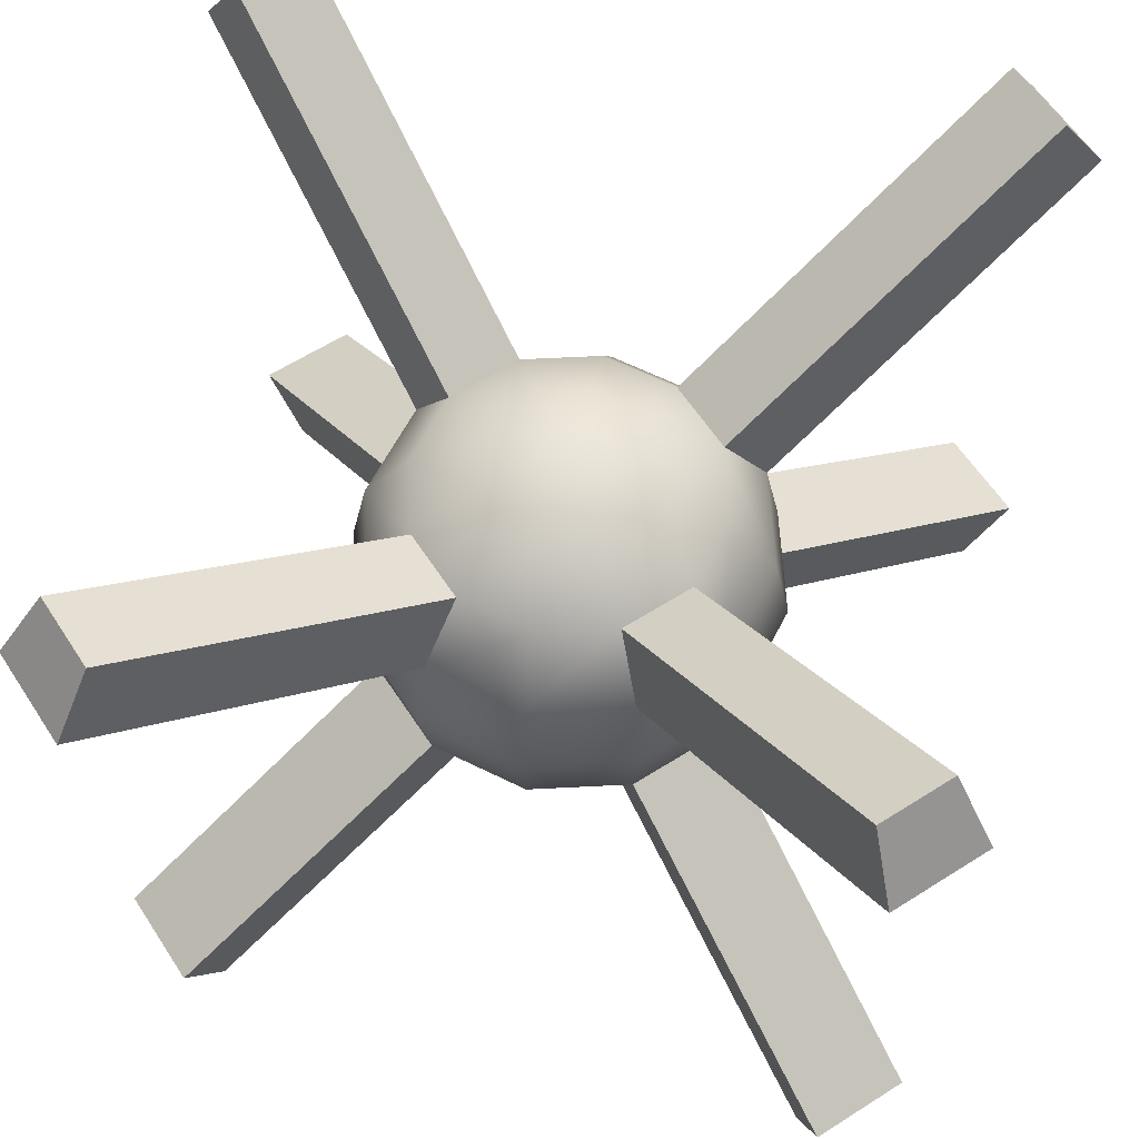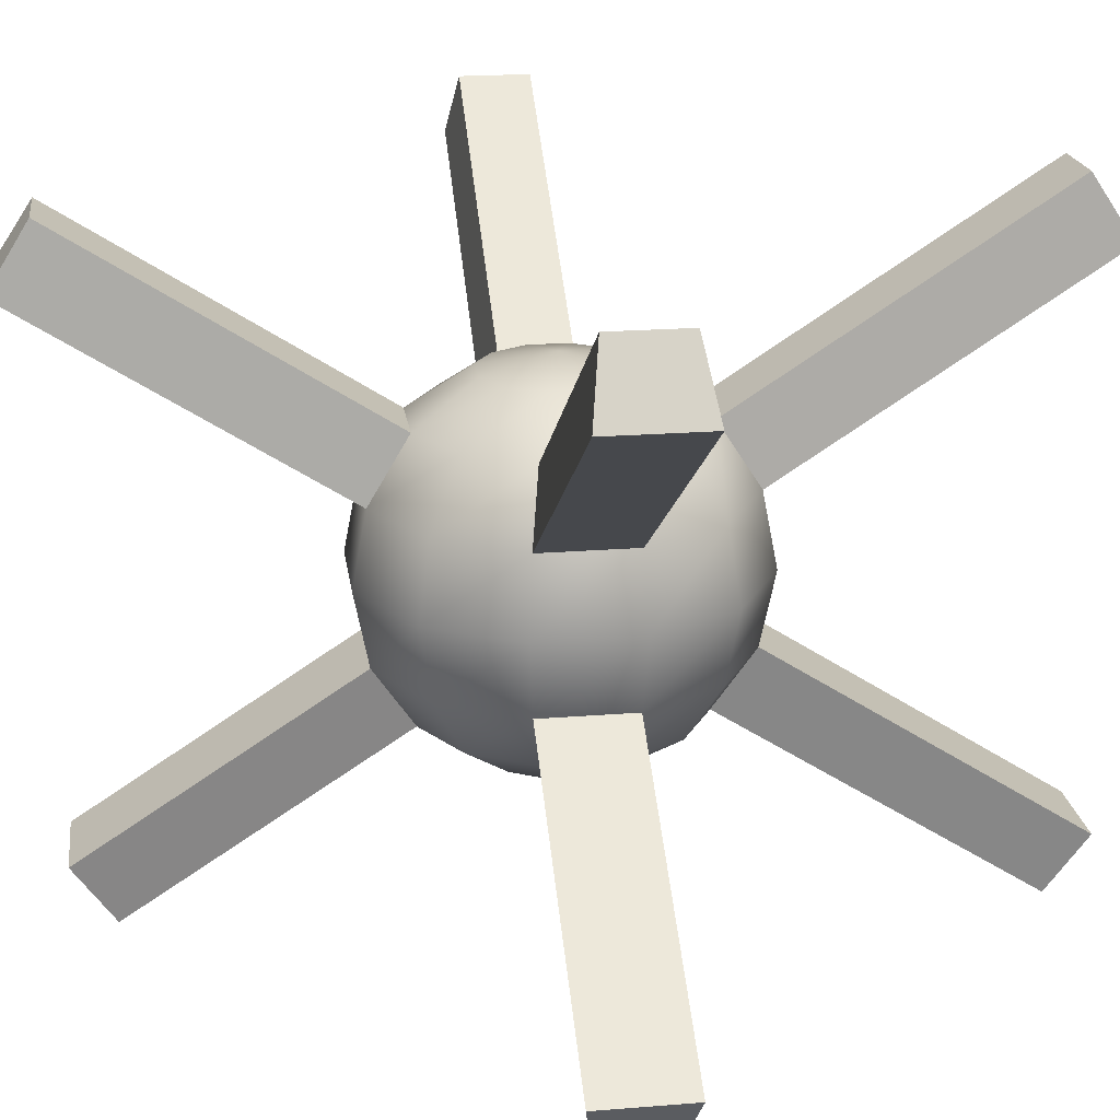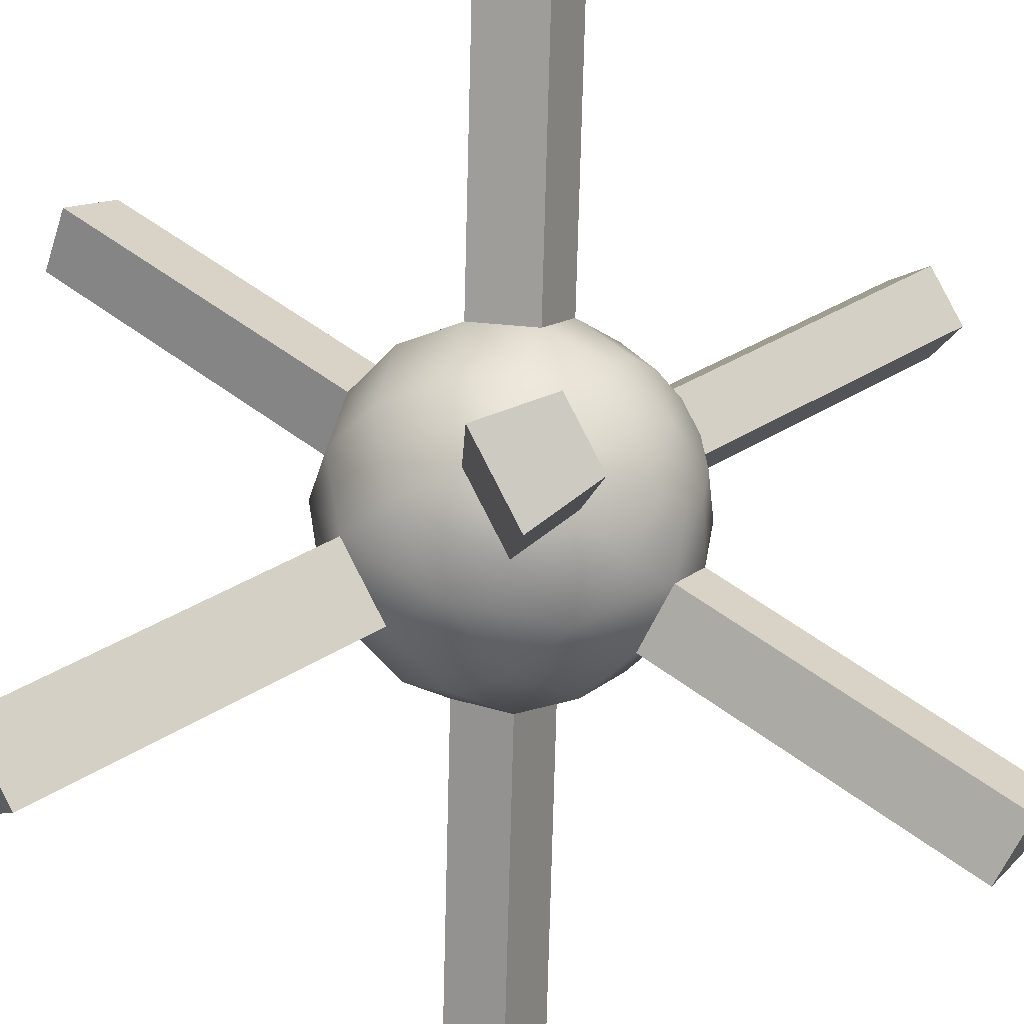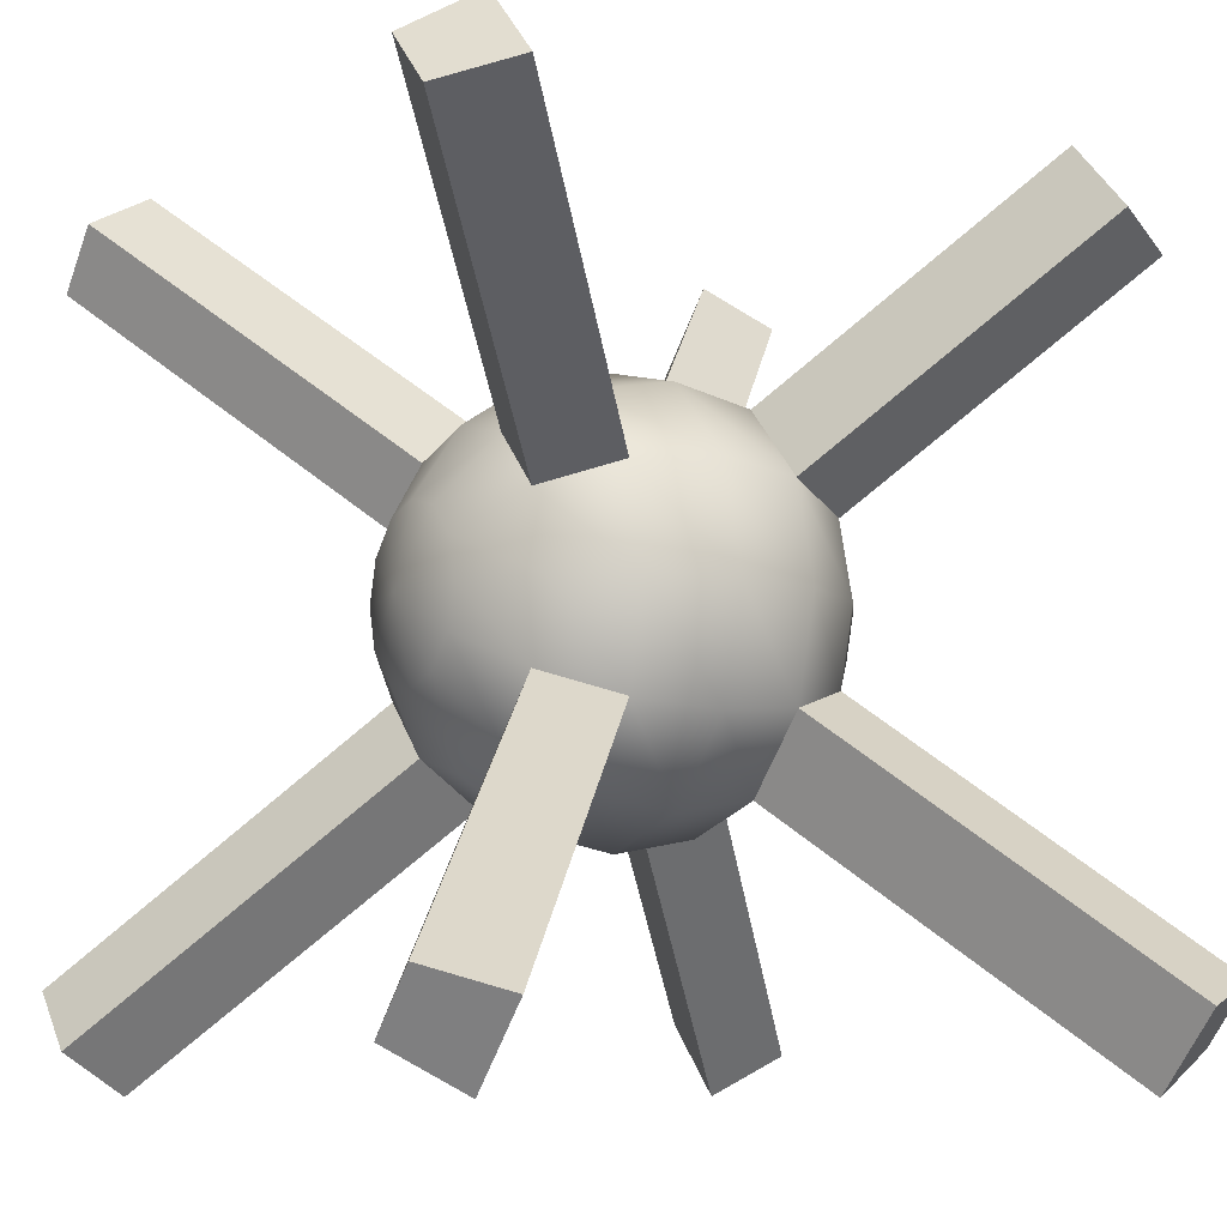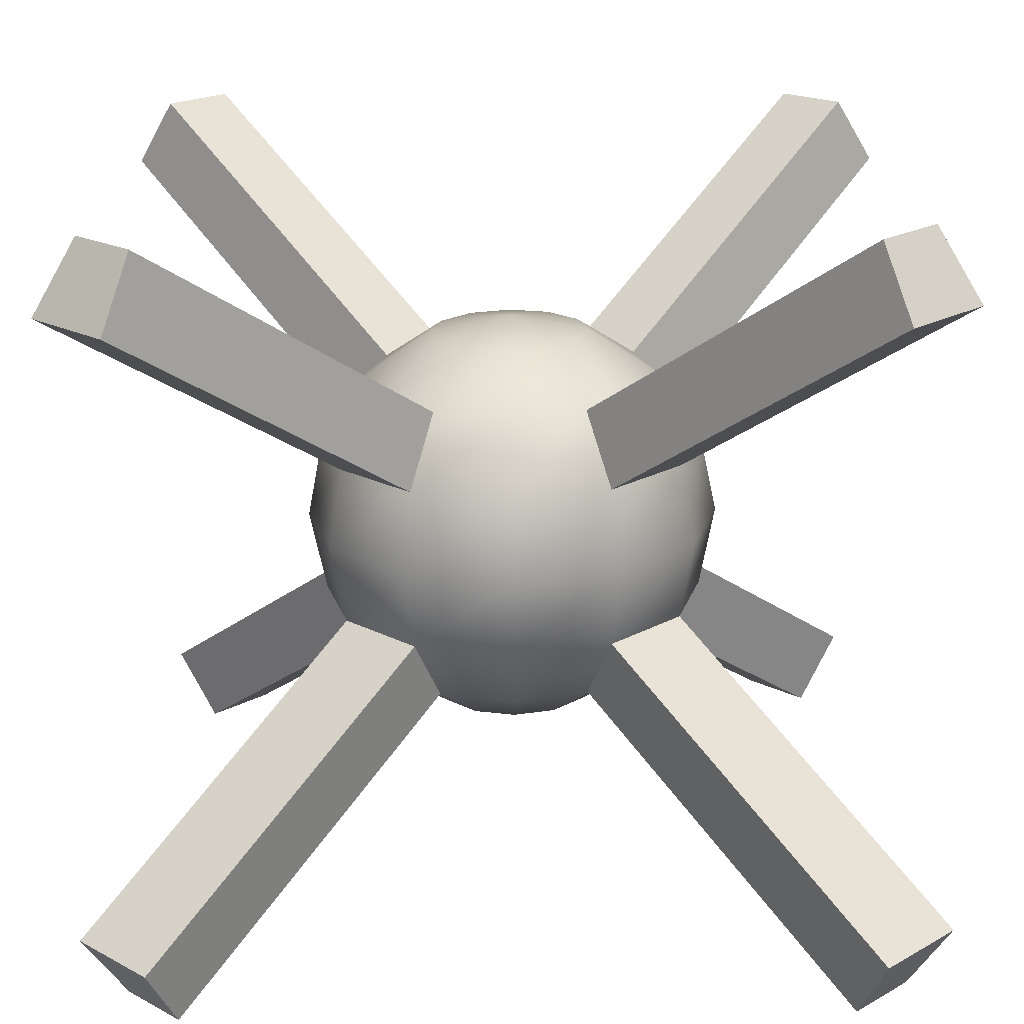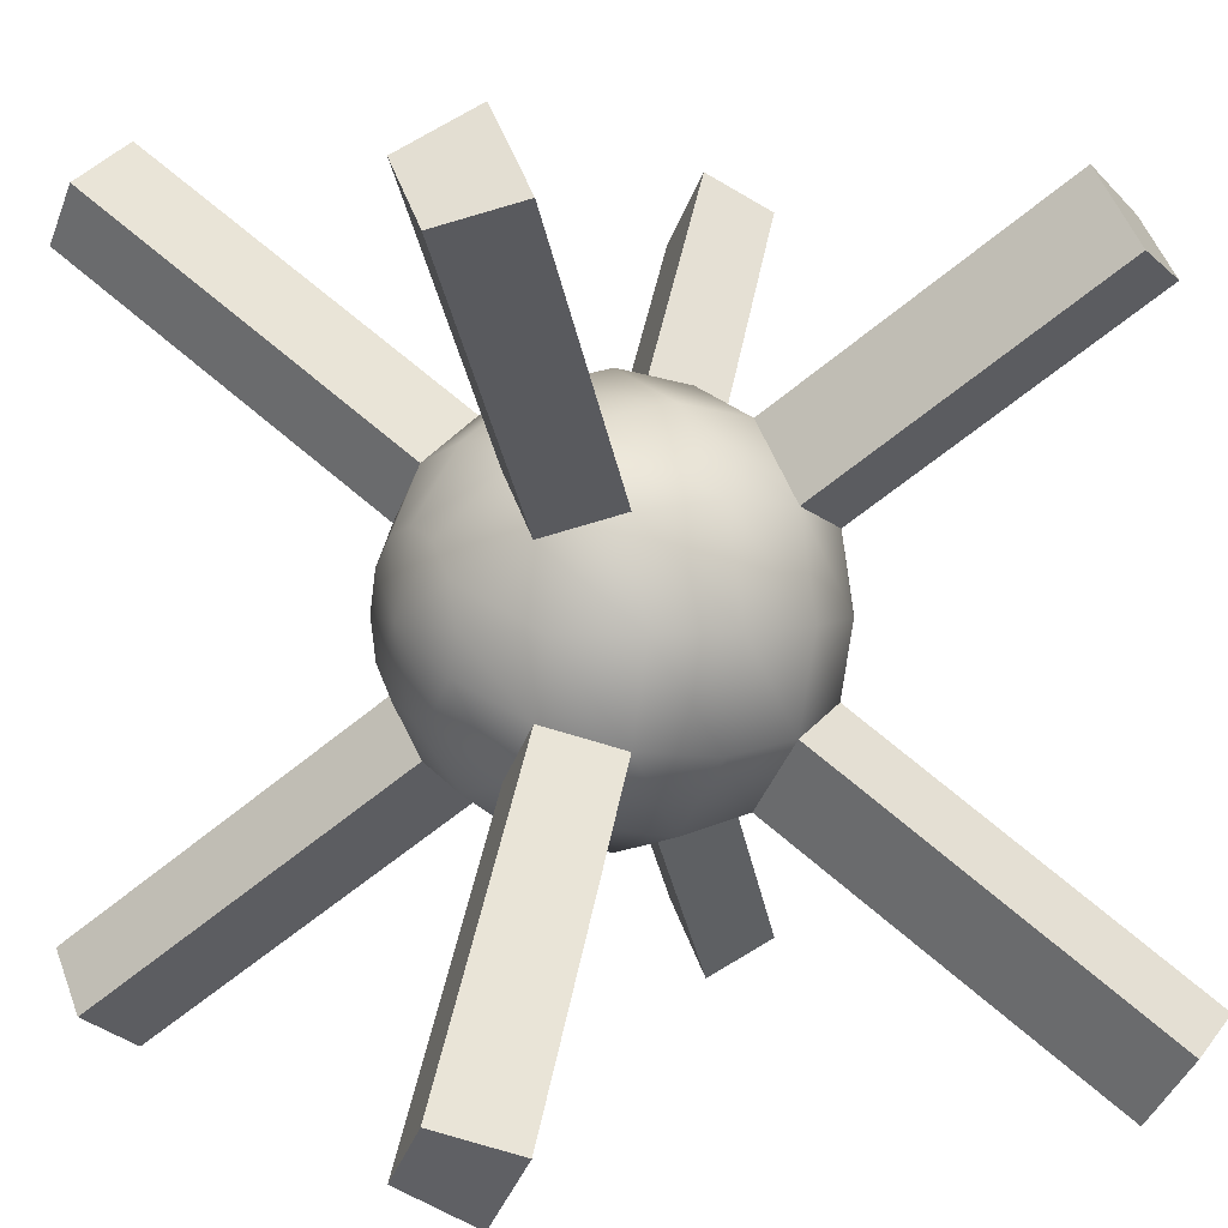
<metadata>
{"format":"obj","ext":"obj","renderer":"f3d","projection":"perspective","resolution":1024,"background":"white","views":[{"elev":60.6,"azim":12.0,"up":"+Y"},{"elev":20.9,"azim":36.9,"up":"+Y"},{"elev":-40.2,"azim":-49.5,"up":"+Z"},{"elev":-8.7,"azim":-119.5,"up":"+Z"},{"elev":-70.5,"azim":-179.2,"up":"+Z"},{"elev":5.1,"azim":-119.9,"up":"+Z"}]}
</metadata>
<code>
g mesh01
v -0.1451 -14.74 1e-05
v 5.358 -13.65 1e-05
v 10.02 -10.53 1e-05
v 13.14 -5.866 1e-05
v 14.24 -0.3629 1e-05
v 13.14 5.141 1e-05
v 10.02 9.806 1e-05
v 5.358 12.92 1e-05
v -0.1451 14.02 1e-05
v 4.621 -13.65 -2.752
v 8.661 -10.53 -5.084
v 11.36 -5.866 -6.643
v 12.31 -0.3629 -7.191
v 11.36 5.141 -6.643
v 8.661 9.806 -5.084
v 4.621 12.92 -2.752
v 2.607 -13.65 -4.766
v 4.939 -10.53 -8.807
v 6.498 -5.866 -11.51
v 7.045 -0.3629 -12.45
v 6.498 5.141 -11.51
v 4.939 9.806 -8.807
v 2.607 12.92 -4.766
v -0.1451 -13.65 -5.503
v -0.1451 -10.53 -10.17
v -0.1451 -5.866 -13.29
v -0.1451 -0.3629 -14.38
v -0.1451 5.141 -13.29
v -0.1451 9.806 -10.17
v -0.1451 12.92 -5.503
v -2.897 -13.65 -4.766
v -5.23 -10.53 -8.807
v -6.788 -5.866 -11.51
v -7.336 -0.3629 -12.45
v -6.788 5.141 -11.51
v -5.23 9.806 -8.807
v -2.897 12.92 -4.766
v -4.911 -13.65 -2.752
v -8.952 -10.53 -5.084
v -11.65 -5.866 -6.643
v -12.6 -0.3629 -7.191
v -11.65 5.141 -6.643
v -8.952 9.806 -5.084
v -4.911 12.92 -2.752
v -5.649 -13.65 1e-05
v -10.31 -10.53 1e-05
v -13.43 -5.866 1e-05
v -14.53 -0.3629 1e-05
v -13.43 5.141 1e-05
v -10.31 9.806 1e-05
v -5.649 12.92 1e-05
v -4.911 -13.65 2.752
v -8.952 -10.53 5.085
v -11.65 -5.866 6.643
v -12.6 -0.3629 7.191
v -11.65 5.141 6.643
v -8.952 9.806 5.085
v -4.911 12.92 2.752
v -2.897 -13.65 4.766
v -5.23 -10.53 8.807
v -6.788 -5.866 11.51
v -7.336 -0.3629 12.45
v -6.788 5.141 11.51
v -5.23 9.806 8.807
v -2.897 12.92 4.766
v -0.1451 -13.65 5.503
v -0.1451 -10.53 10.17
v -0.1451 -5.866 13.29
v -0.1451 -0.3629 14.38
v -0.1451 5.141 13.29
v -0.1451 9.806 10.17
v -0.1451 12.92 5.503
v 2.607 -13.65 4.766
v 4.939 -10.53 8.807
v 6.498 -5.866 11.51
v 7.045 -0.3629 12.45
v 6.498 5.141 11.51
v 4.939 9.806 8.807
v 2.607 12.92 4.766
v 4.621 -13.65 2.752
v 8.661 -10.53 5.085
v 11.36 -5.866 6.643
v 12.31 -0.3629 7.191
v 11.36 5.141 6.643
v 8.661 9.806 5.085
v 4.621 12.92 2.752
v 28 20.33 23.29
v 23.14 20.33 28.15
v 21.58 25 25.45
v 25.3 25 21.73
v 24.44 -24.93 20.86
v 20.72 -24.93 24.59
v 22.28 -20.27 27.29
v 27.14 -20.27 22.42
v -22.91 19.86 27.63
v -27.78 19.86 22.77
v -25.08 24.52 21.21
v -21.35 24.52 24.93
v -19.46 -23.52 23.03
v -23.18 -23.52 19.31
v -25.88 -18.85 20.87
v -21.02 -18.85 25.73
v 21.84 -25.96 -25.71
v 25.56 -25.96 -21.99
v 28.26 -21.29 -23.54
v 23.4 -21.29 -28.41
v -25.85 -25.96 -21.99
v -22.13 -25.96 -25.71
v -23.69 -21.29 -28.41
v -28.55 -21.29 -23.54
v 23.4 20.57 -28.41
v 28.26 20.57 -23.54
v 25.56 25.23 -21.99
v 21.84 25.23 -25.71
v -28.55 20.57 -23.54
v -23.69 20.57 -28.41
v -22.13 25.23 -25.71
v -25.85 25.23 -21.99
f 10 2 1
f 17 10 1
f 24 17 1
f 31 24 1
f 38 31 1
f 45 38 1
f 52 45 1
f 59 52 1
f 66 59 1
f 73 66 1
f 80 73 1
f 2 80 1
f 11 3 2 10
f 18 11 10 17
f 25 18 17 24
f 32 25 24 31
f 39 32 31 38
f 46 39 38 45
f 53 46 45 52
f 60 53 52 59
f 67 60 59 66
f 74 67 66 73
f 81 74 73 80
f 3 81 80 2
f 12 4 3 11
f 26 19 18 25
f 33 26 25 32
f 47 40 39 46
f 54 47 46 53
f 68 61 60 67
f 75 68 67 74
f 4 82 81 3
f 13 5 4 12
f 20 13 12 19
f 27 20 19 26
f 34 27 26 33
f 41 34 33 40
f 48 41 40 47
f 55 48 47 54
f 62 55 54 61
f 69 62 61 68
f 76 69 68 75
f 83 76 75 82
f 5 83 82 4
f 14 6 5 13
f 21 14 13 20
f 28 21 20 27
f 35 28 27 34
f 42 35 34 41
f 49 42 41 48
f 56 49 48 55
f 63 56 55 62
f 70 63 62 69
f 77 70 69 76
f 84 77 76 83
f 6 84 83 5
f 15 7 6 14
f 29 22 21 28
f 36 29 28 35
f 50 43 42 49
f 57 50 49 56
f 71 64 63 70
f 78 71 70 77
f 7 85 84 6
f 16 8 7 15
f 23 16 15 22
f 30 23 22 29
f 37 30 29 36
f 44 37 36 43
f 51 44 43 50
f 58 51 50 57
f 65 58 57 64
f 72 65 64 71
f 79 72 71 78
f 86 79 78 85
f 8 86 85 7
f 9 8 16
f 9 16 23
f 9 23 30
f 9 30 37
f 9 37 44
f 9 44 51
f 9 51 58
f 9 58 65
f 9 65 72
f 9 72 79
f 9 79 86
f 9 86 8
f 90 87 84 85
f 87 88 77 84
f 88 89 78 77
f 89 90 85 78
f 90 89 88 87
f 94 91 81 82
f 91 92 74 81
f 92 93 75 74
f 93 94 82 75
f 94 93 92 91
f 98 95 63 64
f 95 96 56 63
f 96 97 57 56
f 97 98 64 57
f 98 97 96 95
f 102 99 60 61
f 99 100 53 60
f 100 101 54 53
f 101 102 61 54
f 102 101 100 99
f 106 103 18 19
f 103 104 11 18
f 104 105 12 11
f 105 106 19 12
f 106 105 104 103
f 110 107 39 40
f 107 108 32 39
f 108 109 33 32
f 109 110 40 33
f 110 109 108 107
f 114 111 21 22
f 111 112 14 21
f 112 113 15 14
f 113 114 22 15
f 114 113 112 111
f 118 115 42 43
f 115 116 35 42
f 116 117 36 35
f 117 118 43 36
f 118 117 116 115

</code>
